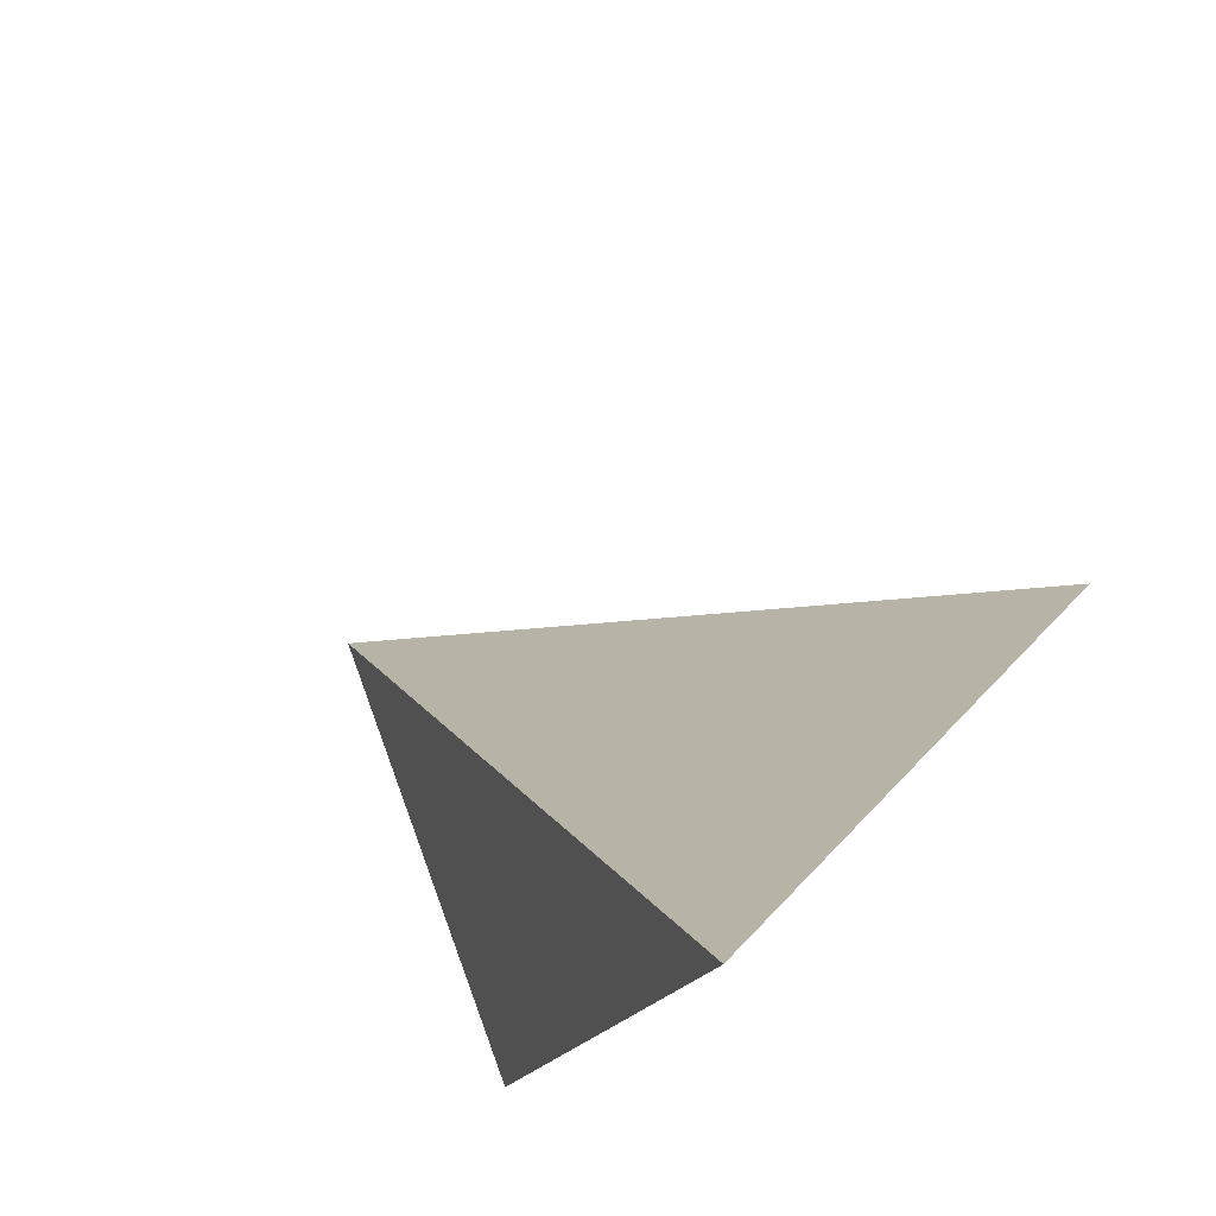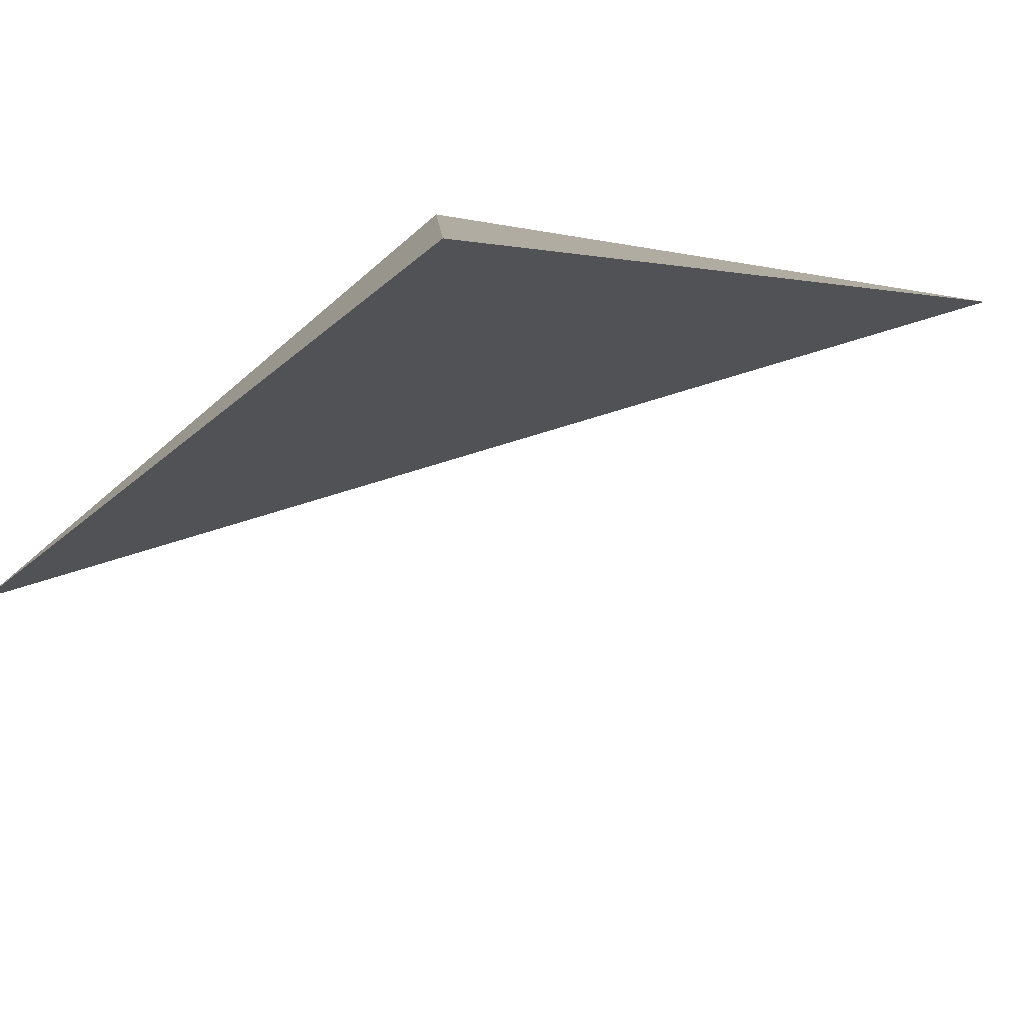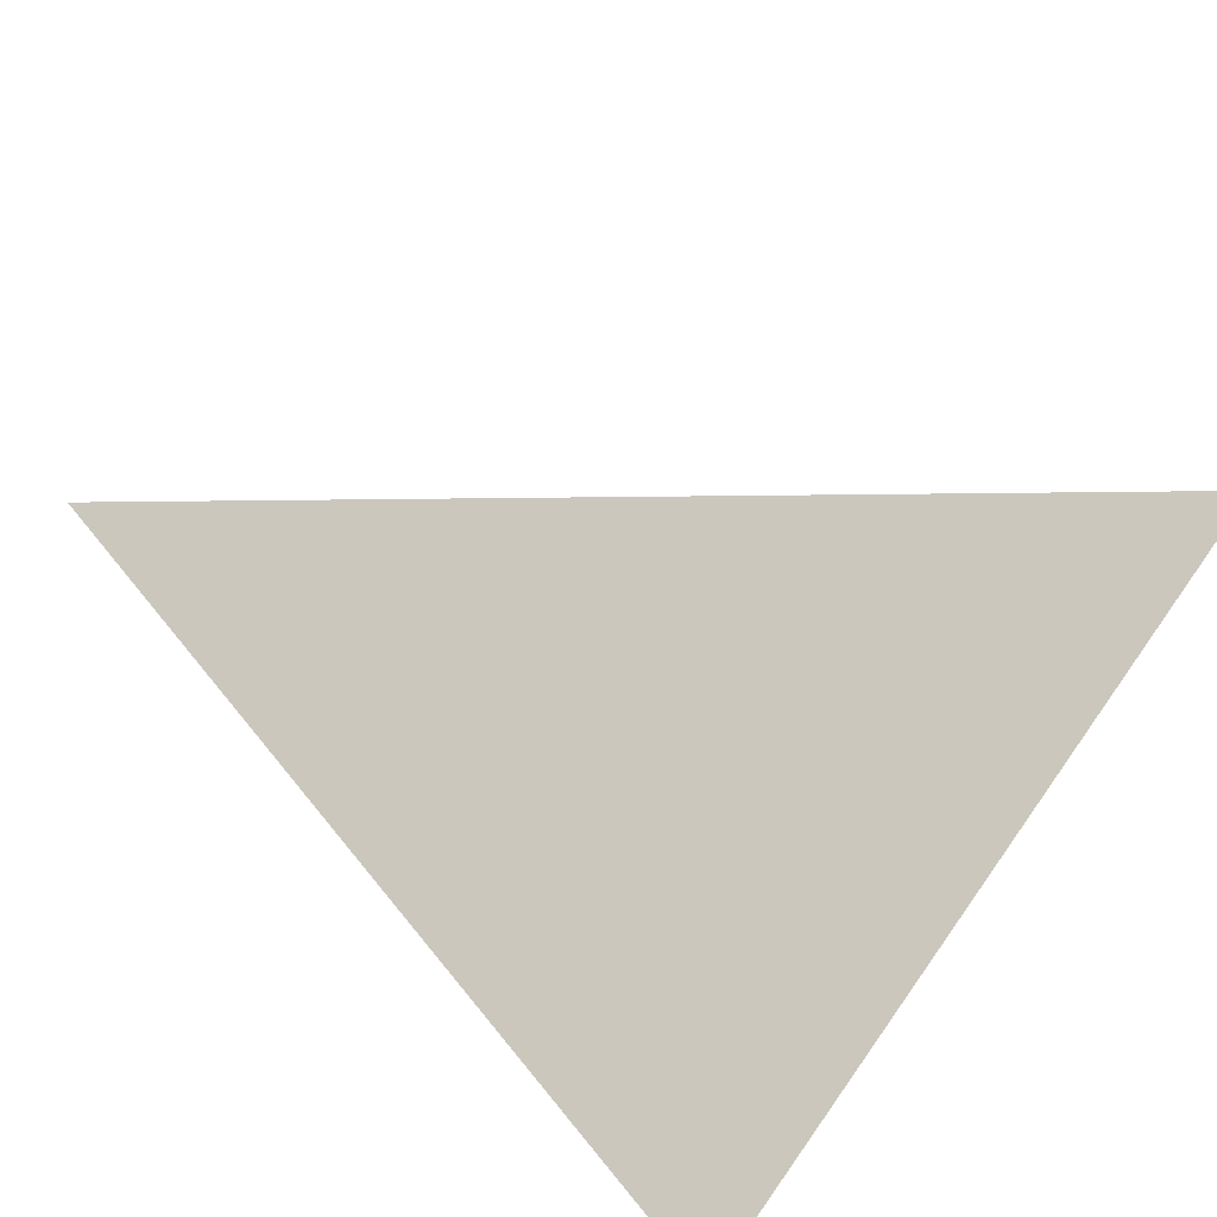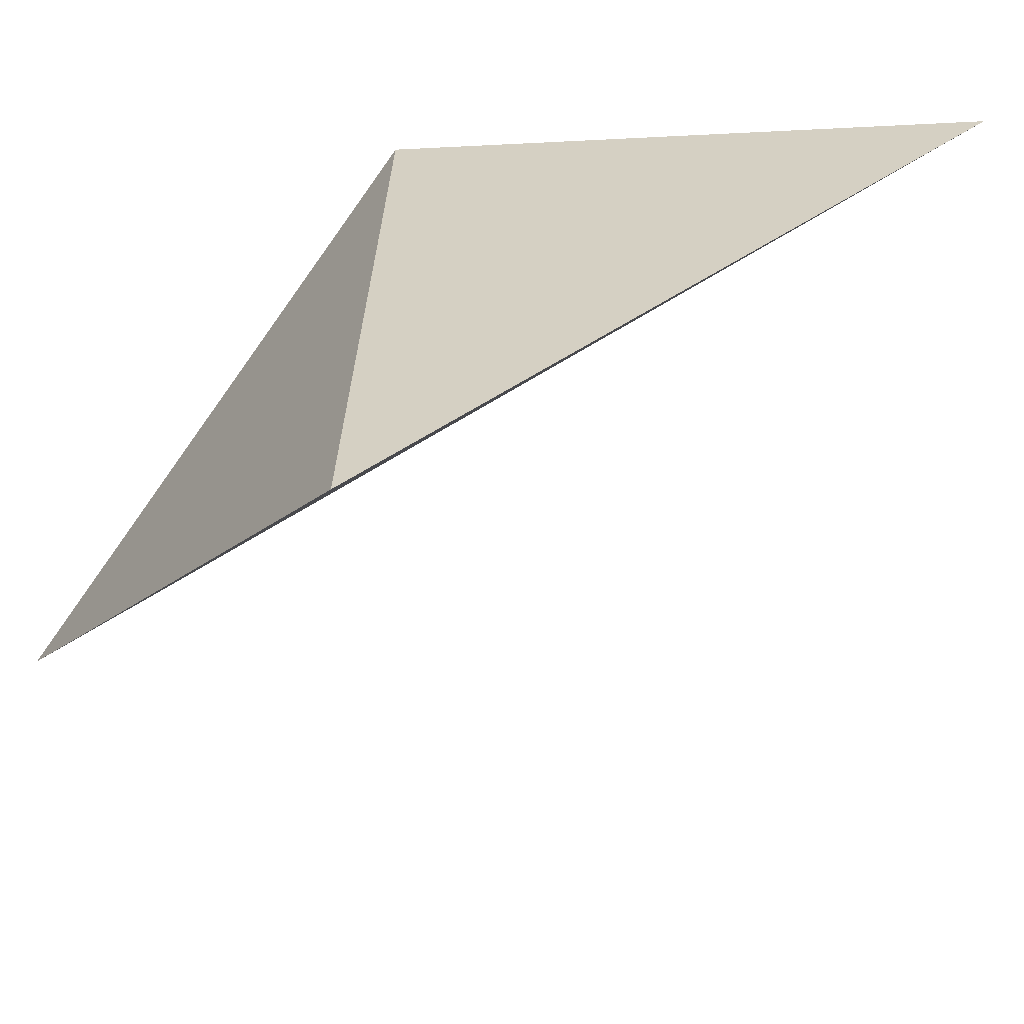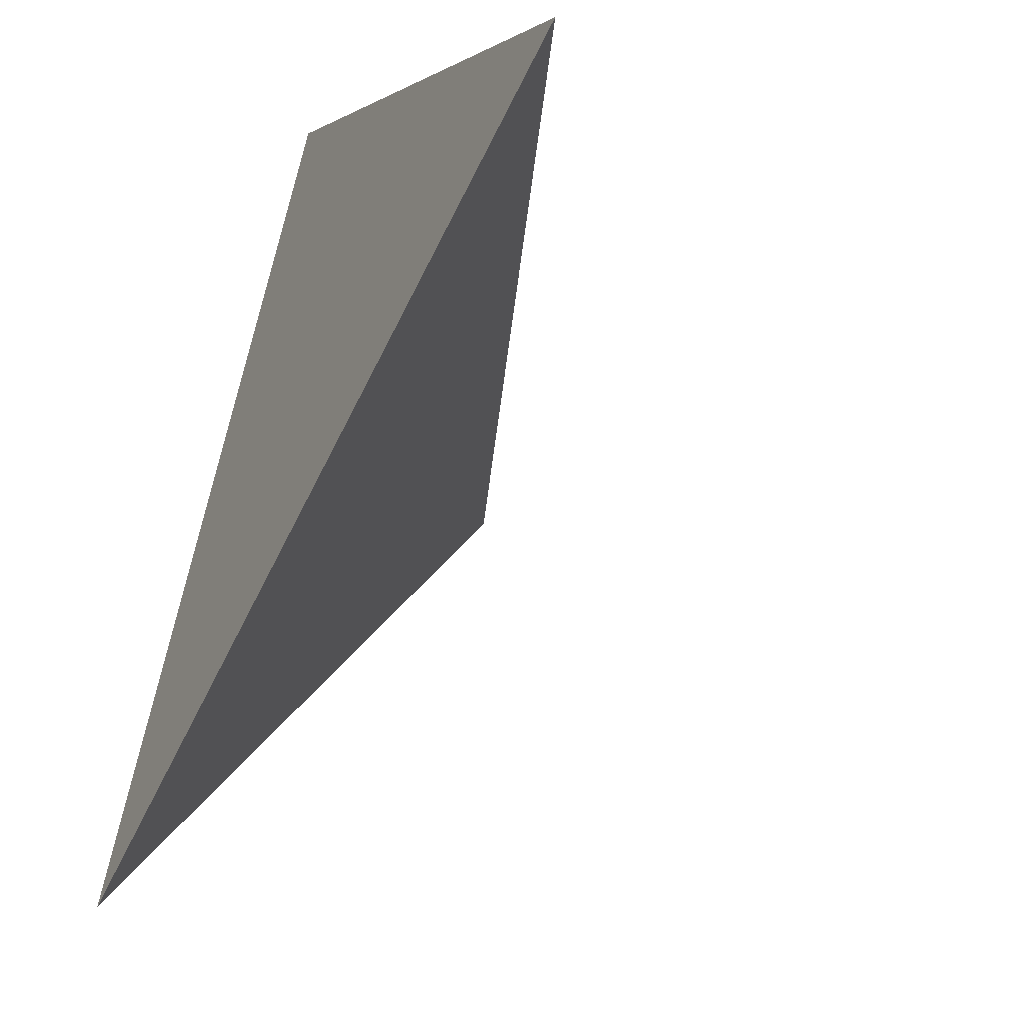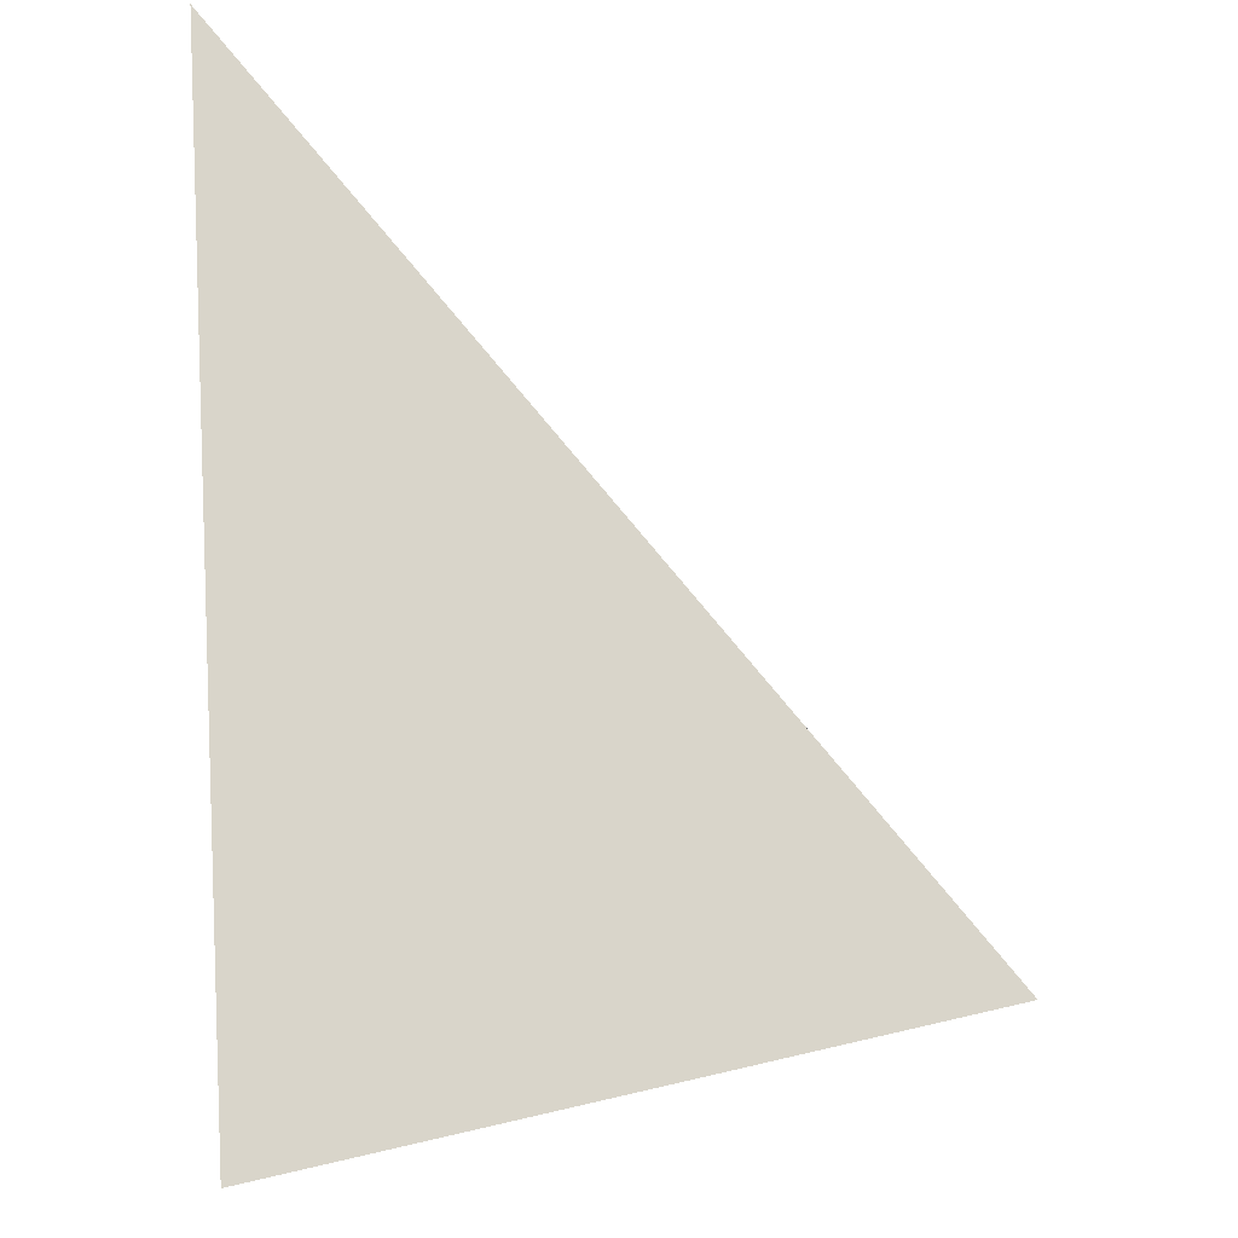
<metadata>
{"format":"obj","ext":"obj","renderer":"f3d","projection":"perspective","resolution":1024,"background":"white","views":[{"elev":61.8,"azim":31.6,"up":"+Y"},{"elev":-66.6,"azim":61.4,"up":"+Z"},{"elev":-58.1,"azim":-115.2,"up":"+Z"},{"elev":-47.2,"azim":74.0,"up":"+Z"},{"elev":-0.3,"azim":138.2,"up":"+Z"},{"elev":-58.7,"azim":-174.4,"up":"+Z"}]}
</metadata>
<code>
v 1.042 0.8505 0.4037
v 1.185 0.796 -0.1436
v 0.7157 0.6682 0.1233
v 1.187 1.268 0.4068
f 2 1 3
f 3 1 4
f 4 1 2
f 4 2 3

</code>
